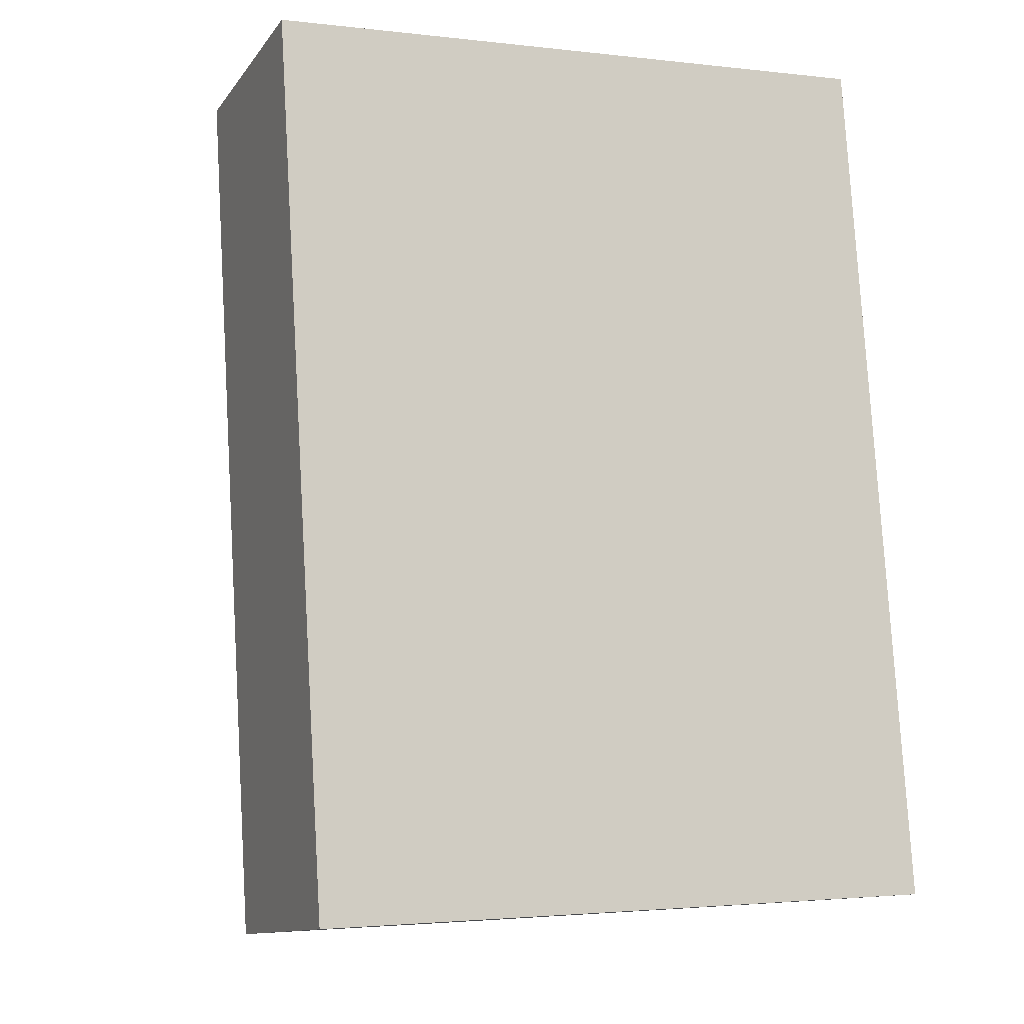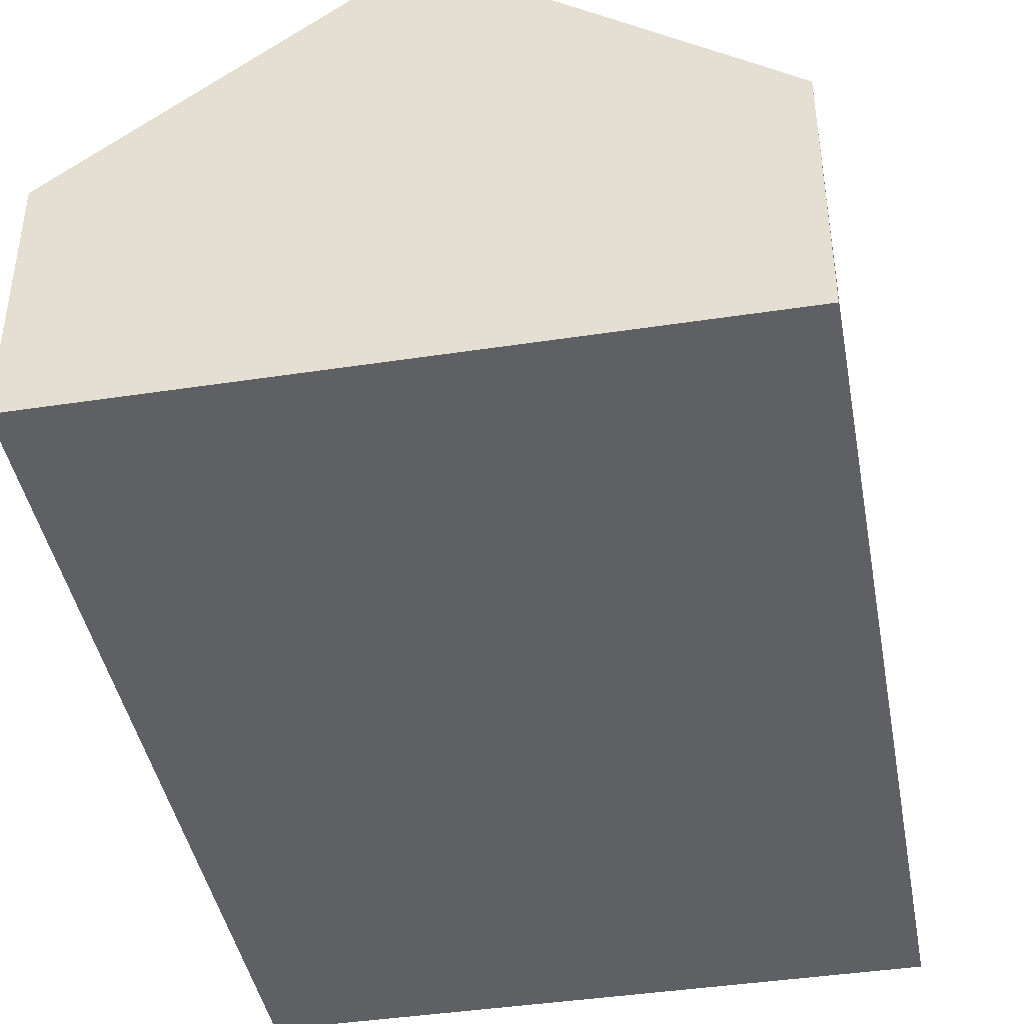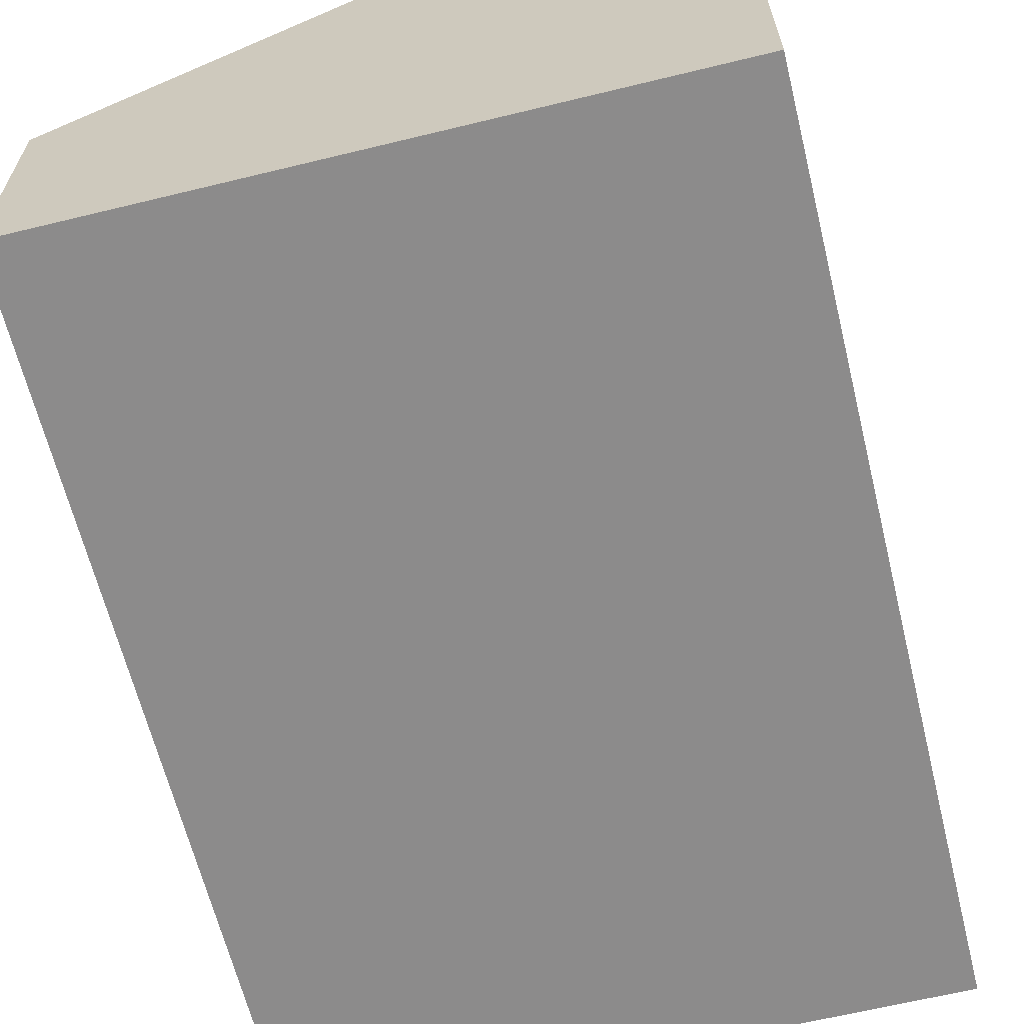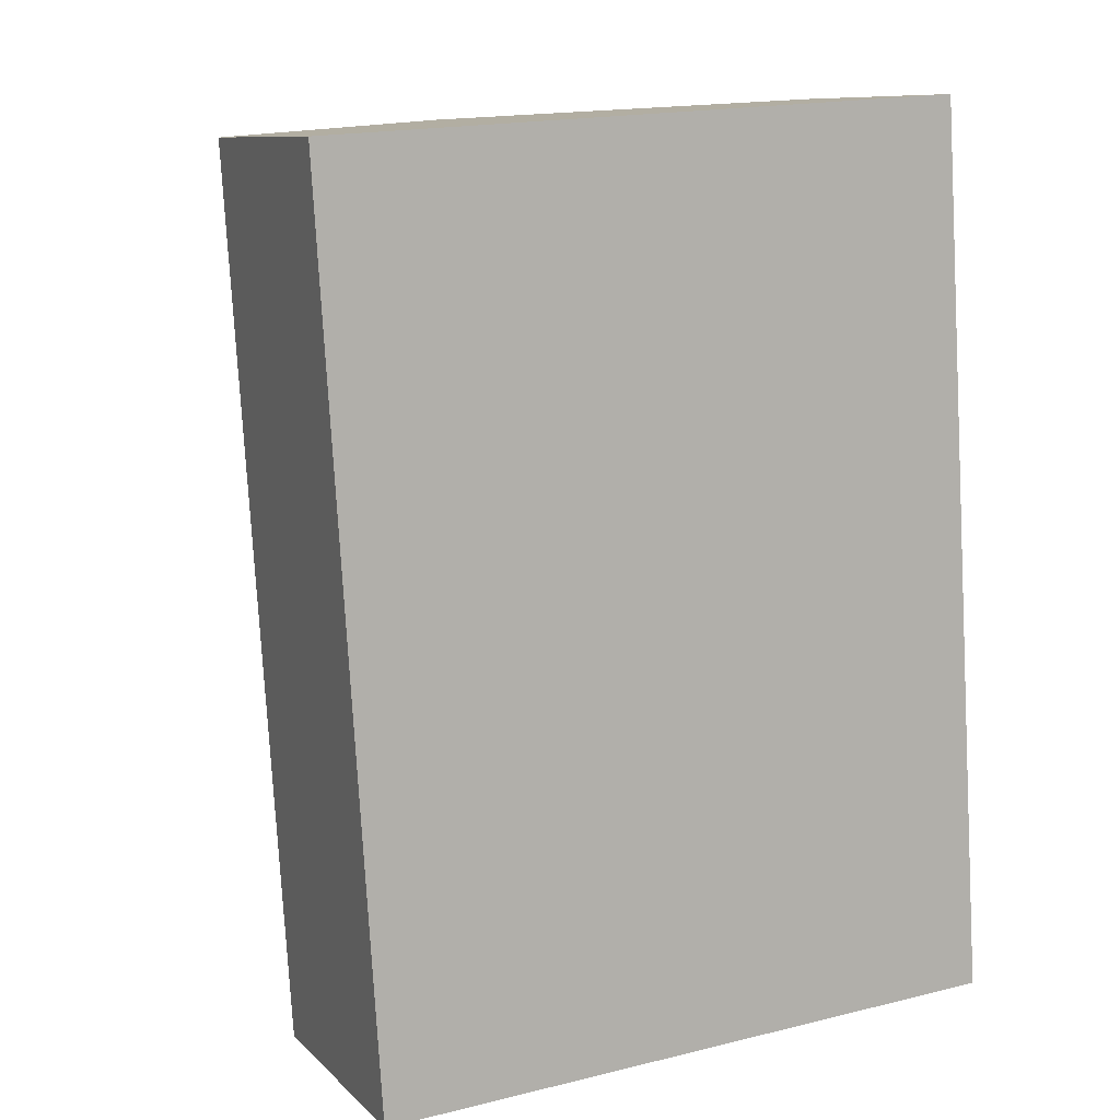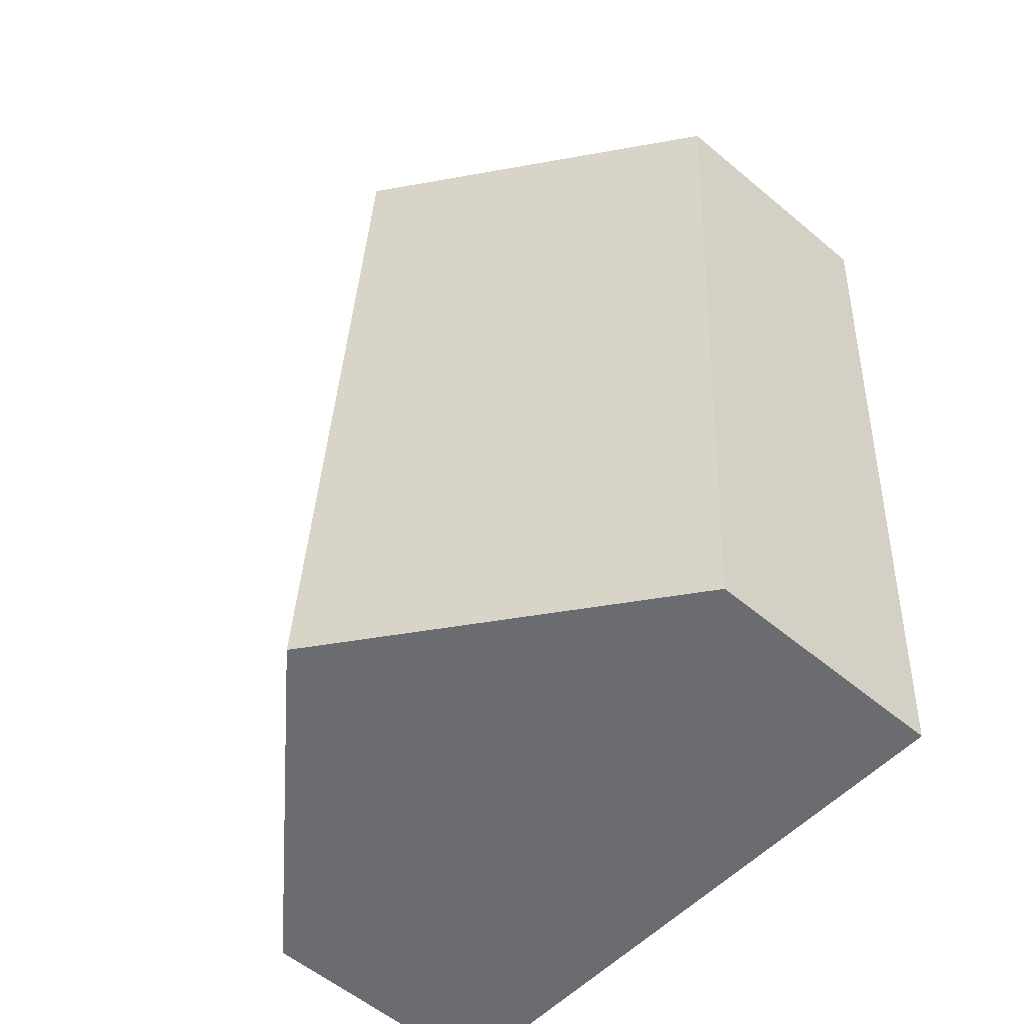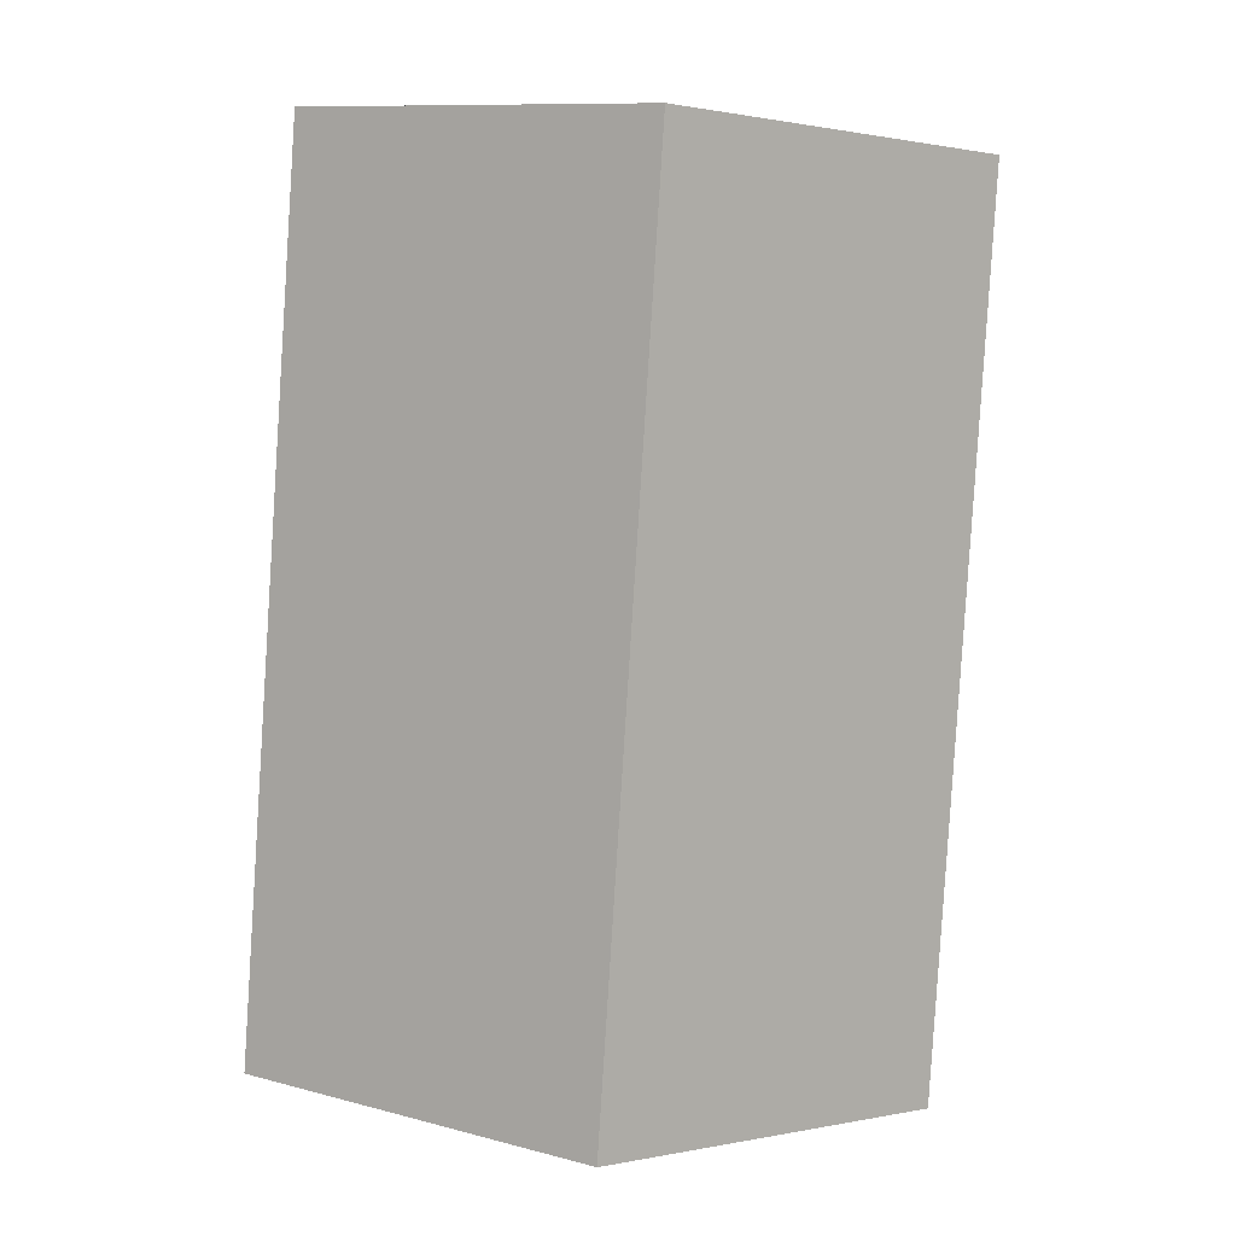
<metadata>
{"format":"obj","ext":"obj","renderer":"f3d","projection":"perspective","resolution":1024,"background":"white","views":[{"elev":-12.0,"azim":-22.2,"up":"+Z"},{"elev":-42.4,"azim":-173.3,"up":"+Y"},{"elev":-64.0,"azim":-169.8,"up":"+Y"},{"elev":9.8,"azim":-25.1,"up":"+Z"},{"elev":-56.7,"azim":-131.1,"up":"+Z"},{"elev":5.1,"azim":177.6,"up":"+Z"}]}
</metadata>
<code>
v  16.02 5.83 -19.49
v  7.363 11.38 0.467
v  14.73 5.83 0.934
v  8.658 11.38 -19.96
v  0 5.831 3.57e-16
v  1.294 5.83 -20.43
v  0 0 0
v  1.294 1.251e-15 -20.43
v  7.363 -2.86e-17 0.467
v  14.73 -5.719e-17 0.934
v  16.02 1.194e-15 -19.49
v  8.658 1.222e-15 -19.96
g defaultobject
f 1 2 3
f 2 1 4
f 5 4 6
f 4 5 2
f 6 7 5
f 7 6 8
f 7 2 5
f 2 7 3
f 3 7 9
f 3 9 10
f 10 1 3
f 1 10 11
f 1 6 4
f 6 1 8
f 8 1 12
f 12 1 11
f 9 11 10
f 11 9 7
f 11 7 8
f 11 8 12

</code>
